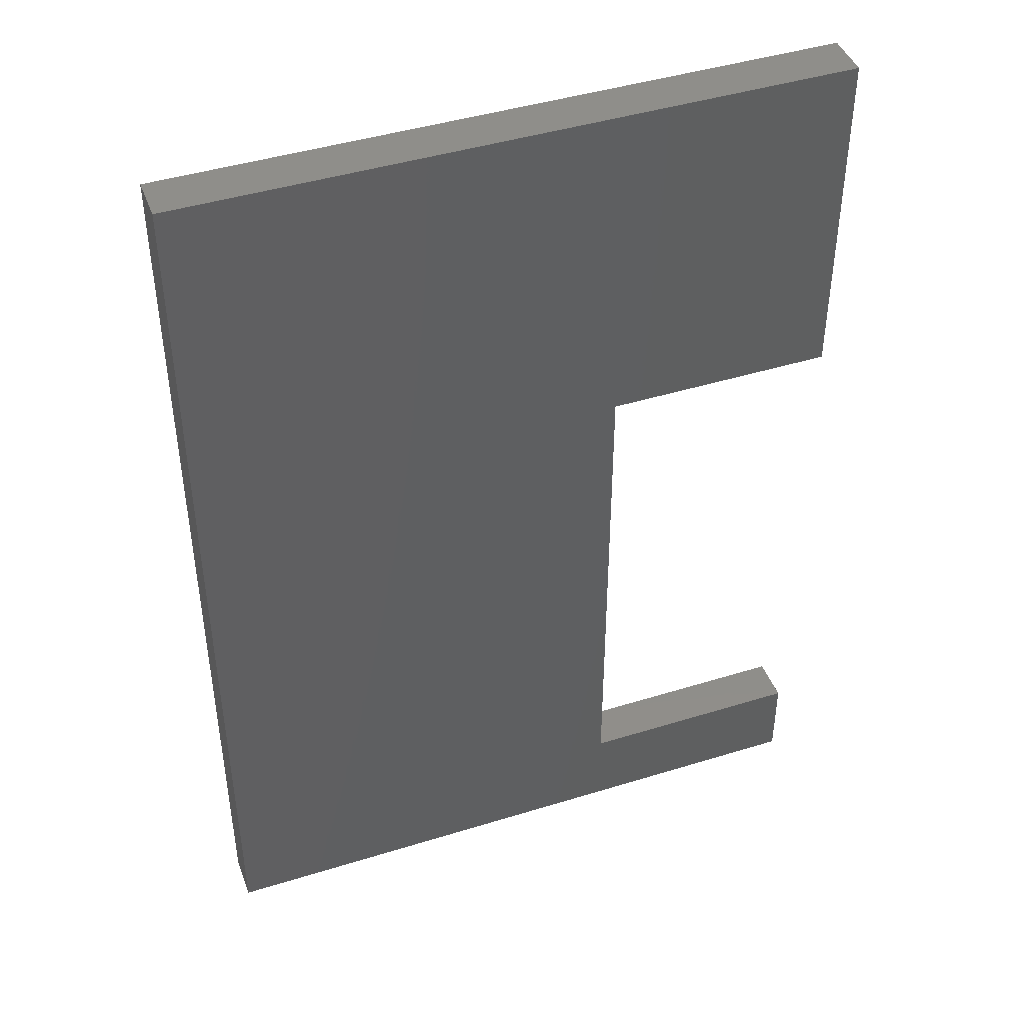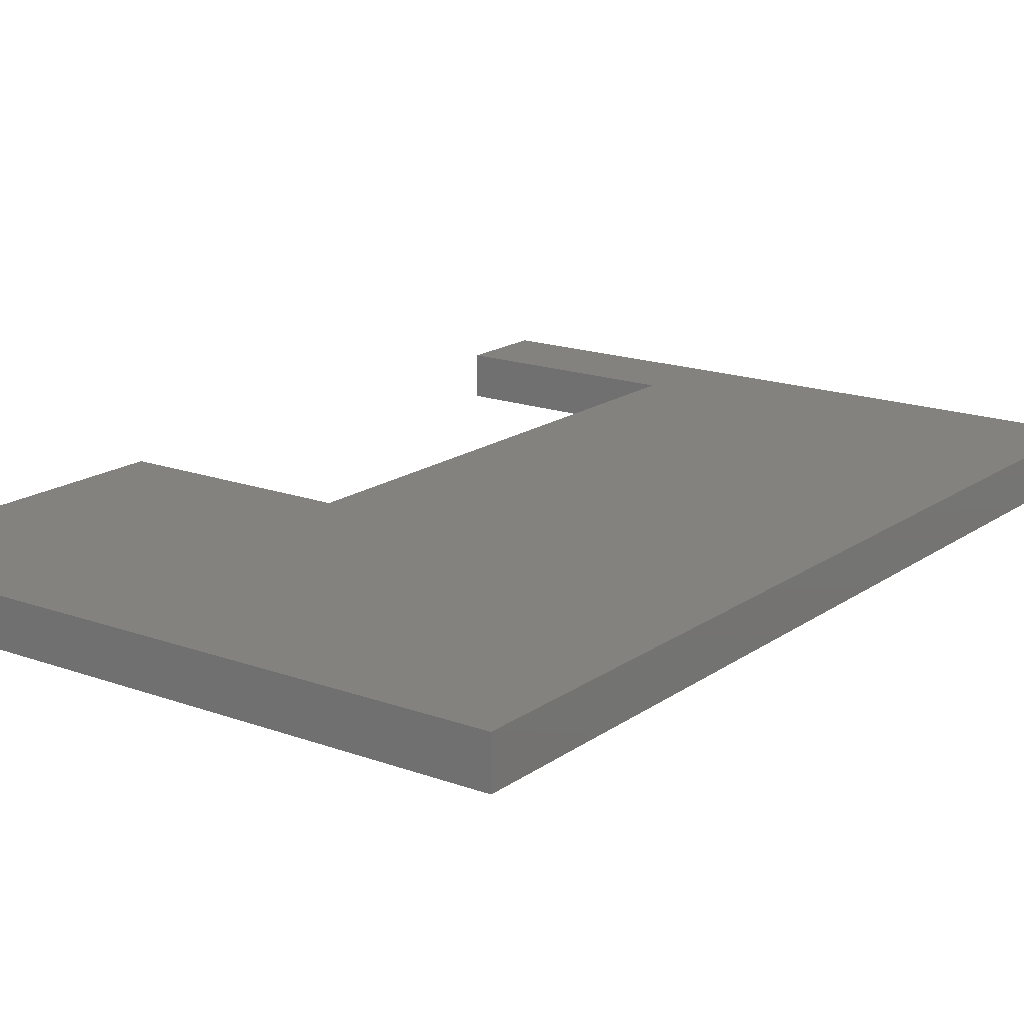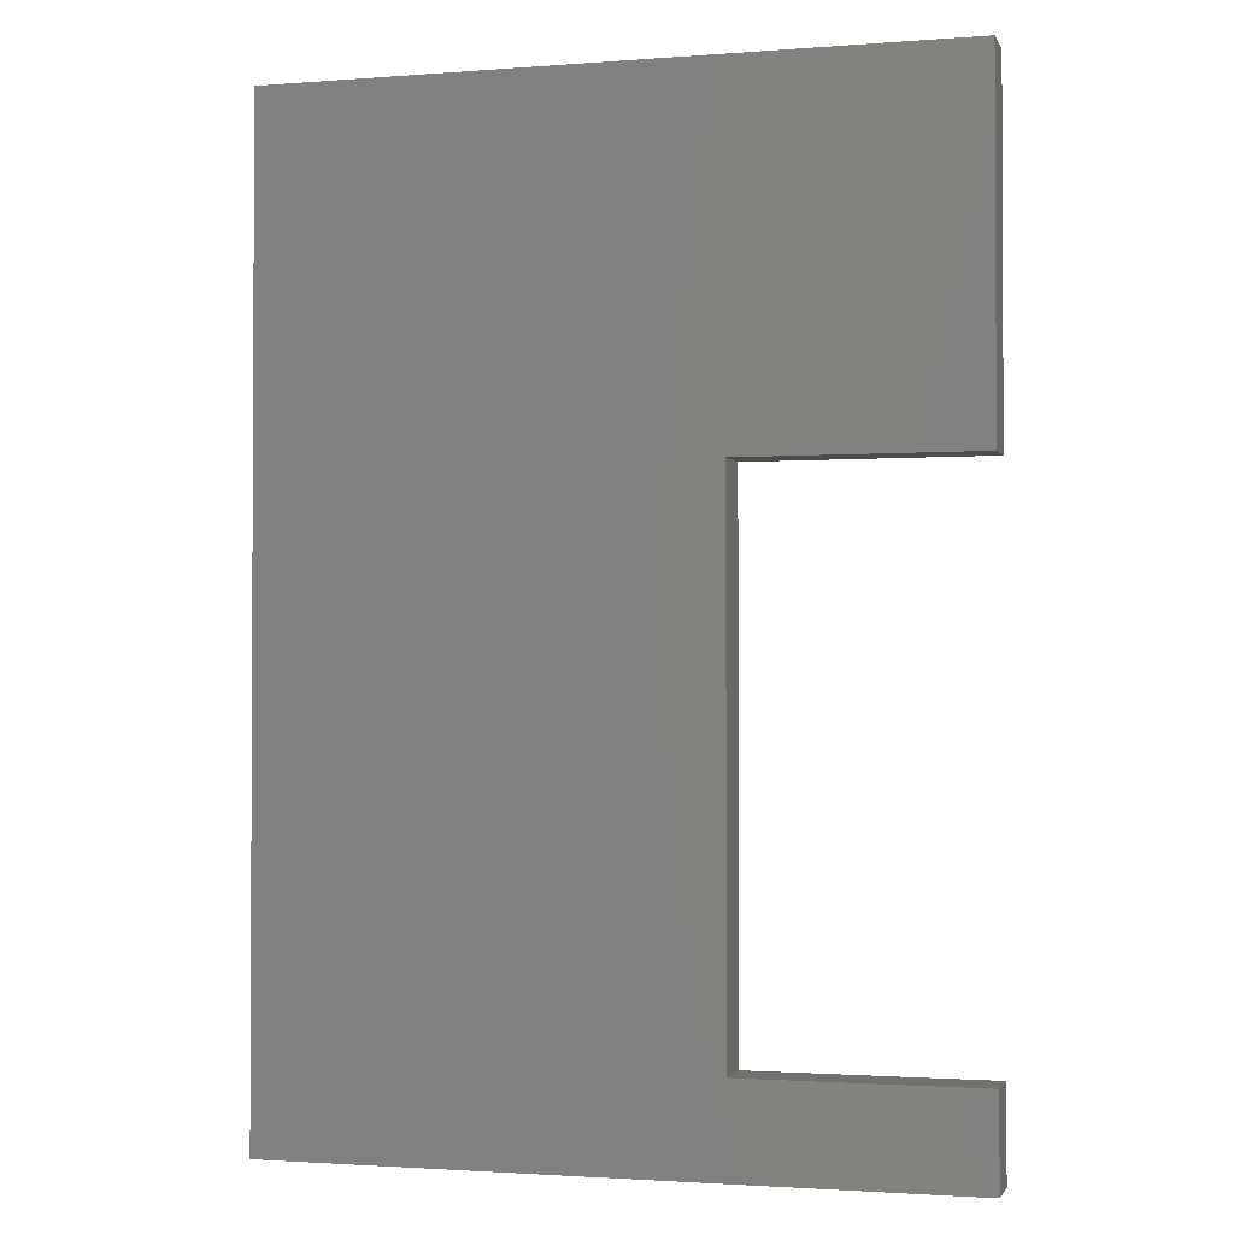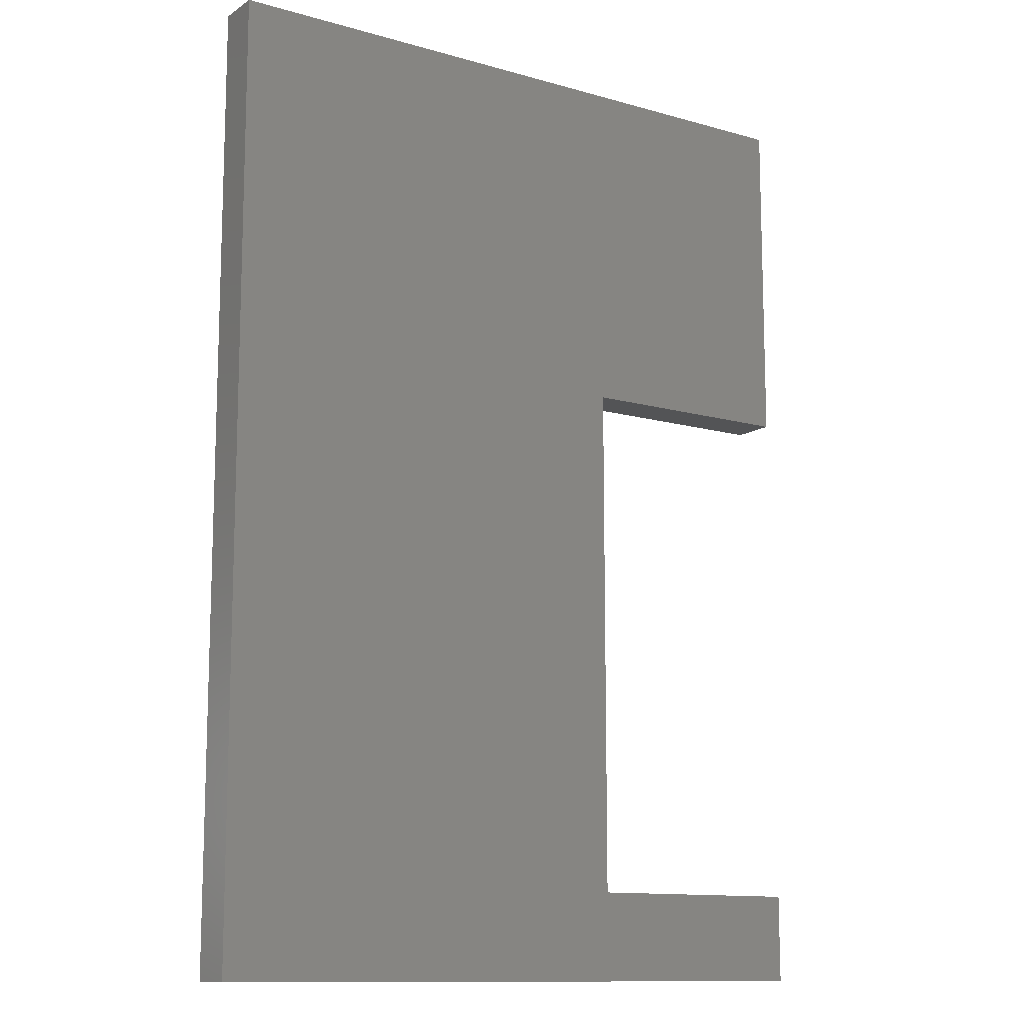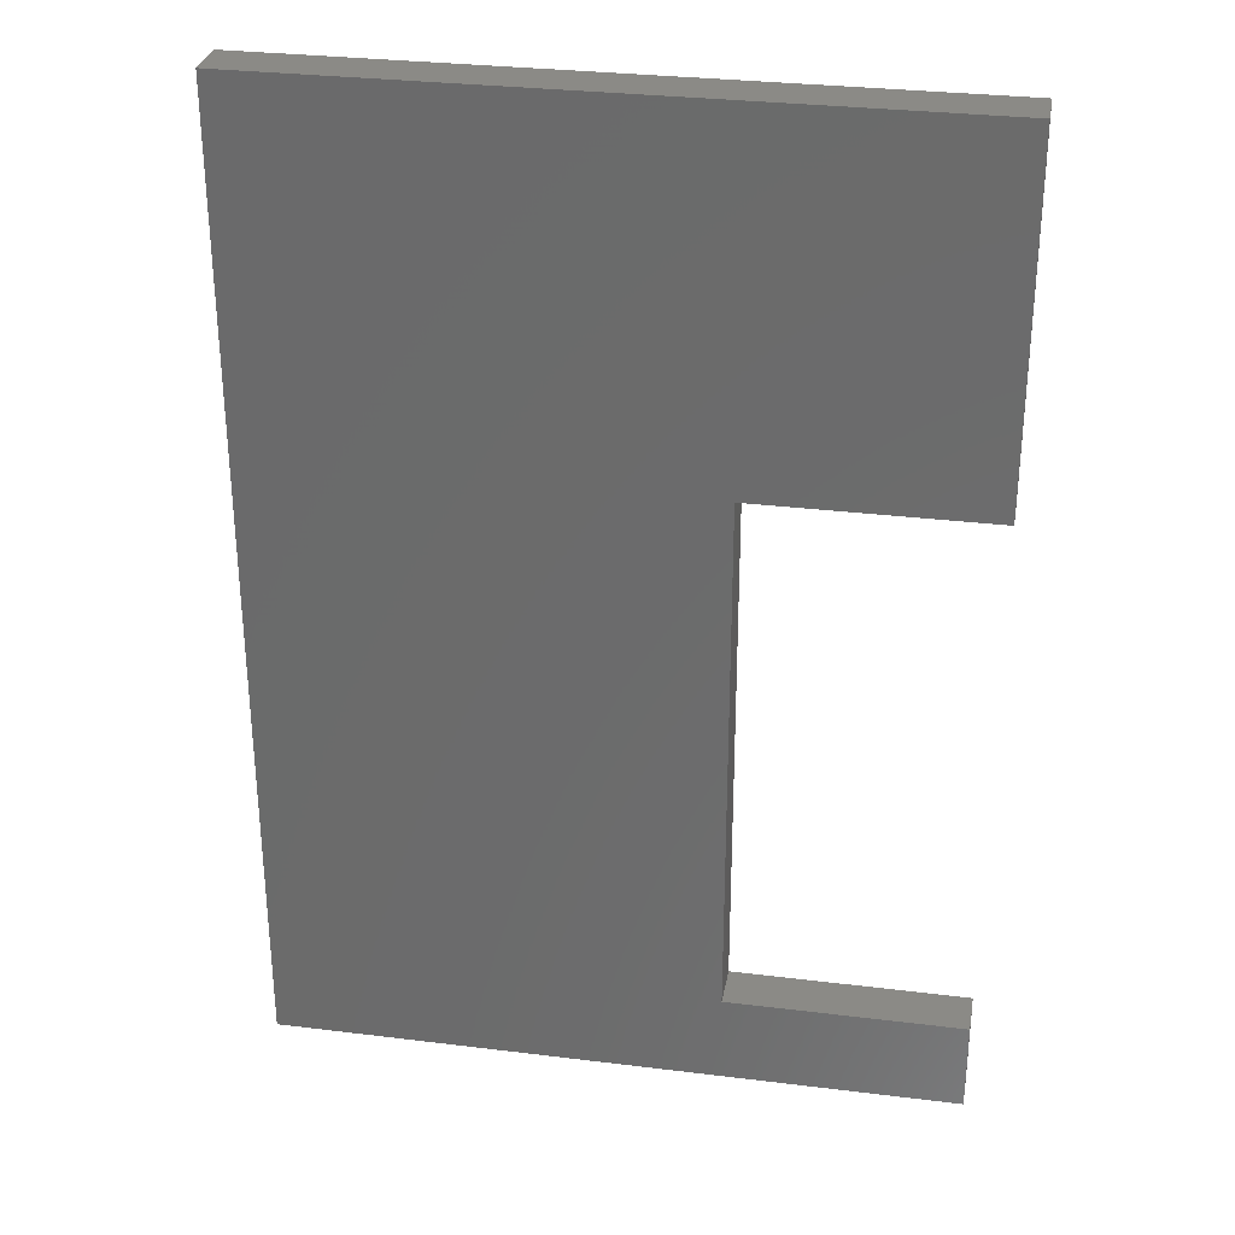
<metadata>
{"format":"stl","ext":"stl","renderer":"f3d","projection":"perspective","resolution":1024,"background":"white","views":[{"elev":43.9,"azim":-20.0,"up":"+Y"},{"elev":17.1,"azim":-143.9,"up":"+Z"},{"elev":-1.7,"azim":15.7,"up":"+Y"},{"elev":-12.1,"azim":-33.9,"up":"+Y"},{"elev":30.5,"azim":10.1,"up":"+Y"}]}
</metadata>
<code>
# stl→obj: 28 verts, 52 faces
v 0.2778 0.2048 -0.01587
v 0.04921 0.2048 6e-08
v 0.04921 0.2048 -0.01587
v 0.2778 0.2048 6e-08
v 0.04921 0.8651 6e-08
v 0.04921 0.8651 -0.01587
v 0.5063 0.2048 -0.01587
v 0.5063 0.2048 6e-08
v 0.04921 0.2048 -0.03175
v 0.2778 0.2048 -0.03175
v 0.3483 0.2661 6e-08
v 0.5063 0.2661 6e-08
v 0.3483 0.6273 6e-08
v 0.2778 0.8651 6e-08
v 0.5063 0.8651 6e-08
v 0.5063 0.6273 6e-08
v 0.2778 0.8651 -0.01587
v 0.04921 0.8651 -0.03175
v 0.5063 0.2661 -0.01587
v 0.5063 0.2048 -0.03175
v 0.3483 0.2661 -0.03175
v 0.5063 0.2661 -0.03175
v 0.3483 0.6273 -0.03175
v 0.2778 0.8651 -0.03175
v 0.5063 0.8651 -0.03175
v 0.5063 0.6273 -0.03175
v 0.5063 0.8651 -0.01587
v 0.5063 0.6273 -0.01587
f 1 2 3
f 1 4 2
f 3 5 6
f 3 2 5
f 7 4 1
f 7 8 4
f 1 3 9
f 1 9 10
f 11 2 4
f 8 11 4
f 12 11 8
f 13 5 2
f 13 2 11
f 14 5 13
f 15 13 16
f 15 14 13
f 6 14 17
f 6 5 14
f 3 6 18
f 3 18 9
f 19 8 7
f 19 12 8
f 7 1 10
f 7 10 20
f 21 10 9
f 20 10 21
f 22 20 21
f 23 9 18
f 23 21 9
f 24 23 18
f 25 26 23
f 25 23 24
f 17 15 27
f 17 14 15
f 27 16 28
f 27 15 16
f 23 26 28
f 13 28 16
f 13 23 28
f 11 23 13
f 11 21 23
f 19 21 11
f 19 22 21
f 12 19 11
f 6 17 24
f 6 24 18
f 19 7 20
f 19 20 22
f 17 27 25
f 17 25 24
f 27 28 26
f 27 26 25

</code>
